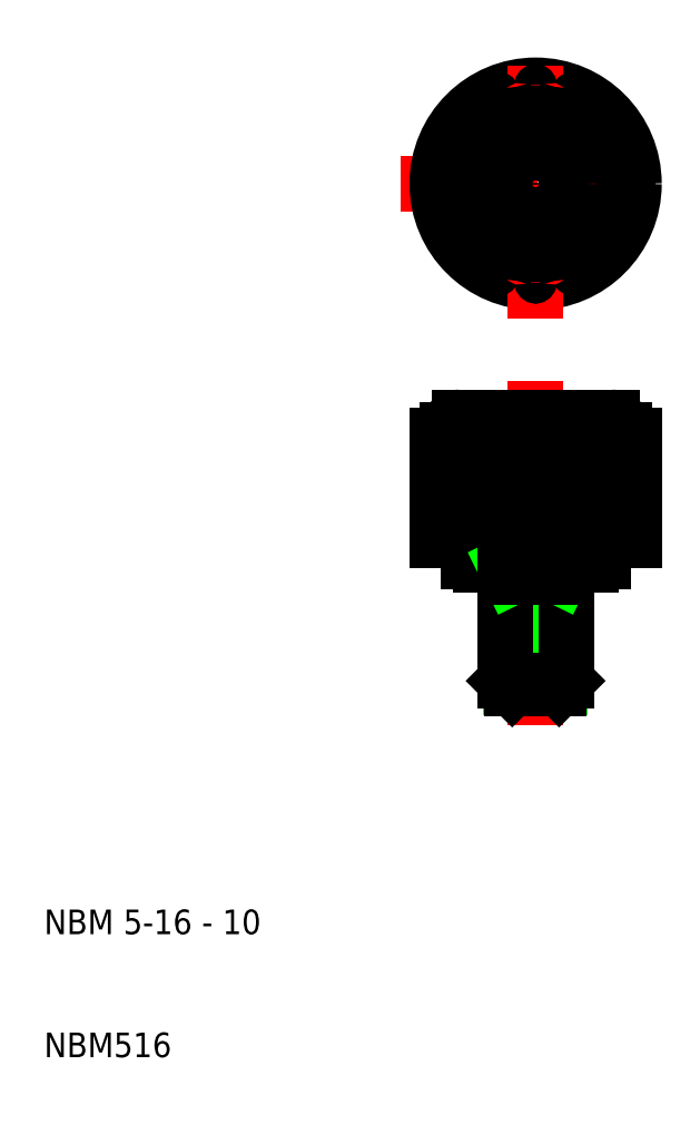
<metadata>
{"format":"dxf","ext":"dxf","renderer":"ezdxf+matplotlib","layout":"modelspace","background":"white","min_lineweight":24,"dpi":150}
</metadata>
<code>
0
SECTION
2
ENTITIES
0
LINE
8
CENTER
10
50
20
65
30
0
11
50
21
37
31
0
0
LINE
8
0
10
56
20
60.5
30
0
11
56
21
54.5
31
0
0
LINE
8
0
10
57.33
20
60.5
30
0
11
57.33
21
54.5
31
0
0
LINE
8
0
10
57.67
20
60.5
30
0
11
57.67
21
54.5
31
0
0
LINE
8
0
10
58
20
60.5
30
0
11
58
21
52
31
0
0
LINE
8
0
10
50.5
20
60.5
30
0
11
50.5
21
54.5
31
0
0
LINE
8
0
10
52.66
20
60.5
30
0
11
52.66
21
54.5
31
0
0
LINE
8
0
10
53.58
20
60.5
30
0
11
53.58
21
54.5
31
0
0
LINE
8
0
10
55.29
20
60.5
30
0
11
55.29
21
54.5
31
0
0
LINE
8
0
10
44.71
20
60.5
30
0
11
44.71
21
54.5
31
0
0
LINE
8
0
10
46.42
20
60.5
30
0
11
46.42
21
54.5
31
0
0
LINE
8
0
10
47.34
20
60.5
30
0
11
47.34
21
54.5
31
0
0
LINE
8
0
10
49.5
20
60.5
30
0
11
49.5
21
54.5
31
0
0
LINE
8
0
10
42.33
20
60.5
30
0
11
42.33
21
54.5
31
0
0
LINE
8
0
10
42.67
20
60.5
30
0
11
42.67
21
54.5
31
0
0
LINE
8
0
10
44
20
60.5
30
0
11
44
21
54.5
31
0
0
LINE
8
0
10
42
20
52
30
0
11
42
21
60.5
31
0
0
TEXT
8
0
10
10
20
10
30
0
40
2
1
NBM516
0
TEXT
8
0
10
10
20
20
30
0
40
2
1
NBM 5-16 - 10
0
LINE
8
0
10
47.5
20
50
30
0
11
45.5
21
50
31
0
0
LINE
8
0
10
55.5
20
52
30
0
11
44.5
21
52
31
0
0
LINE
8
0
10
54.5
20
50.3
30
0
11
45.5
21
50.3
31
0
0
LINE
8
0
10
45.5
20
50
30
0
11
45.5
21
50.3
31
0
0
LINE
8
0
10
45.5
20
50.3
30
0
11
44.5
21
50.3
31
0
0
LINE
8
0
10
44.5
20
50.3
30
0
11
44.5
21
52
31
0
0
LINE
8
0
10
42.33
20
54.5
30
0
11
42.67
21
54.5
31
0
0
LINE
8
0
10
44
20
54.5
30
0
11
44.71
21
54.5
31
0
0
LINE
8
0
10
44.5
20
52
30
0
11
42
21
52
31
0
0
LINE
8
0
10
47.99
20
40.1
30
0
11
47.99
21
49
31
0
0
LINE
8
0
10
52.01
20
40.1
30
0
11
52.01
21
49
31
0
0
LINE
8
0
10
52.5
20
50
30
0
11
52.5
21
40.59
31
0
0
LINE
8
0
10
47.5
20
40.59
30
0
11
47.5
21
50
31
0
0
LINE
8
0
10
47.5
20
40.59
30
0
11
52.5
21
40.59
31
0
0
LINE
8
0
10
51.91
20
40
30
0
11
48.09
21
40
31
0
0
LINE
8
0
10
48.09
20
40
30
0
11
47.5
21
40.59
31
0
0
LINE
8
0
10
52.5
20
40.59
30
0
11
51.91
21
40
31
0
0
LINE
8
0
10
54.5
20
50
30
0
11
52.5
21
50
31
0
0
LINE
8
0
10
47.99
20
49
30
0
11
47.5
21
50
31
0
0
LINE
8
0
10
52.01
20
49
30
0
11
52.5
21
50
31
0
0
LINE
8
0
10
47.5
20
49
30
0
11
52.5
21
49
31
0
0
LINE
8
0
10
52.5
20
50
30
0
11
47.5
21
50
31
0
0
LINE
8
0
10
49.5
20
54.5
30
0
11
50.5
21
54.5
31
0
0
LINE
8
0
10
46.42
20
54.5
30
0
11
47.34
21
54.5
31
0
0
LINE
8
0
10
52.66
20
54.5
30
0
11
53.58
21
54.5
31
0
0
LINE
8
0
10
57.33
20
54.5
30
0
11
57.67
21
54.5
31
0
0
LINE
8
0
10
55.5
20
52
30
0
11
55.5
21
50.3
31
0
0
LINE
8
0
10
55.5
20
50.3
30
0
11
54.5
21
50.3
31
0
0
LINE
8
0
10
54.5
20
50.3
30
0
11
54.5
21
50
31
0
0
LINE
8
0
10
55.29
20
54.5
30
0
11
56
21
54.5
31
0
0
LINE
8
0
10
58
20
52
30
0
11
55.5
21
52
31
0
0
LINE
8
CENTER
10
39
20
81
30
0
11
61
21
81
31
0
0
LINE
8
0
10
42.8
20
60.5
30
0
11
57.2
21
60.5
31
0
0
LINE
8
0
10
43.8
20
62
30
0
11
56.2
21
62
31
0
0
CIRCLE
8
0
10
50
20
81
30
0
40
7.2
0
CIRCLE
8
0
10
50
20
81
30
0
40
8
0
ARC
8
0
10
43.8
20
61
30
0
40
1
50
90
51
180
0
LINE
8
0
10
42
20
60.5
30
0
11
42.8
21
60.5
31
0
0
LINE
8
0
10
42.8
20
60.5
30
0
11
42.8
21
61
31
0
0
ARC
8
0
10
44.34
20
75.34
30
0
40
0.5
50
316.8
51
133.2
0
ARC
8
0
10
42.61
20
77.94
30
0
40
0.5
50
294.3
51
110.7
0
ARC
8
0
10
42
20
81
30
0
40
0.5
50
271.8
51
88.21
0
ARC
8
0
10
42.61
20
84.06
30
0
40
0.5
50
249.3
51
65.71
0
ARC
8
0
10
44.34
20
86.66
30
0
40
0.5
50
226.8
51
43.21
0
LINE
8
CENTER
10
50
20
70
30
0
11
50
21
92
31
0
0
CIRCLE
8
0
10
50
20
81
30
0
40
4
0
ARC
8
0
10
56.2
20
61
30
0
40
1
50
0
51
90
0
LINE
8
0
10
57.2
20
61
30
0
11
57.2
21
60.5
31
0
0
LINE
8
0
10
57.2
20
60.5
30
0
11
58
21
60.5
31
0
0
ARC
8
0
10
50
20
73
30
0
40
0.5
50
1.791
51
178.2
0
ARC
8
0
10
46.94
20
73.61
30
0
40
0.5
50
339.3
51
155.7
0
ARC
8
0
10
53.06
20
73.61
30
0
40
0.5
50
24.29
51
200.7
0
ARC
8
0
10
57.39
20
77.94
30
0
40
0.5
50
69.29
51
245.7
0
ARC
8
0
10
55.66
20
75.34
30
0
40
0.5
50
46.79
51
223.2
0
CIRCLE
8
0
10
50
20
81
30
0
40
2
0
ARC
8
0
10
50
20
89
30
0
40
0.5
50
181.8
51
358.2
0
ARC
8
0
10
46.94
20
88.39
30
0
40
0.5
50
204.3
51
20.71
0
ARC
8
0
10
53.06
20
88.39
30
0
40
0.5
50
159.3
51
335.7
0
ARC
8
0
10
57.39
20
84.06
30
0
40
0.5
50
114.3
51
290.7
0
ARC
8
0
10
58
20
81
30
0
40
0.5
50
91.79
51
268.2
0
ARC
8
0
10
55.66
20
86.66
30
0
40
0.5
50
136.8
51
313.2
0
ENDSEC
0
EOF

</code>
